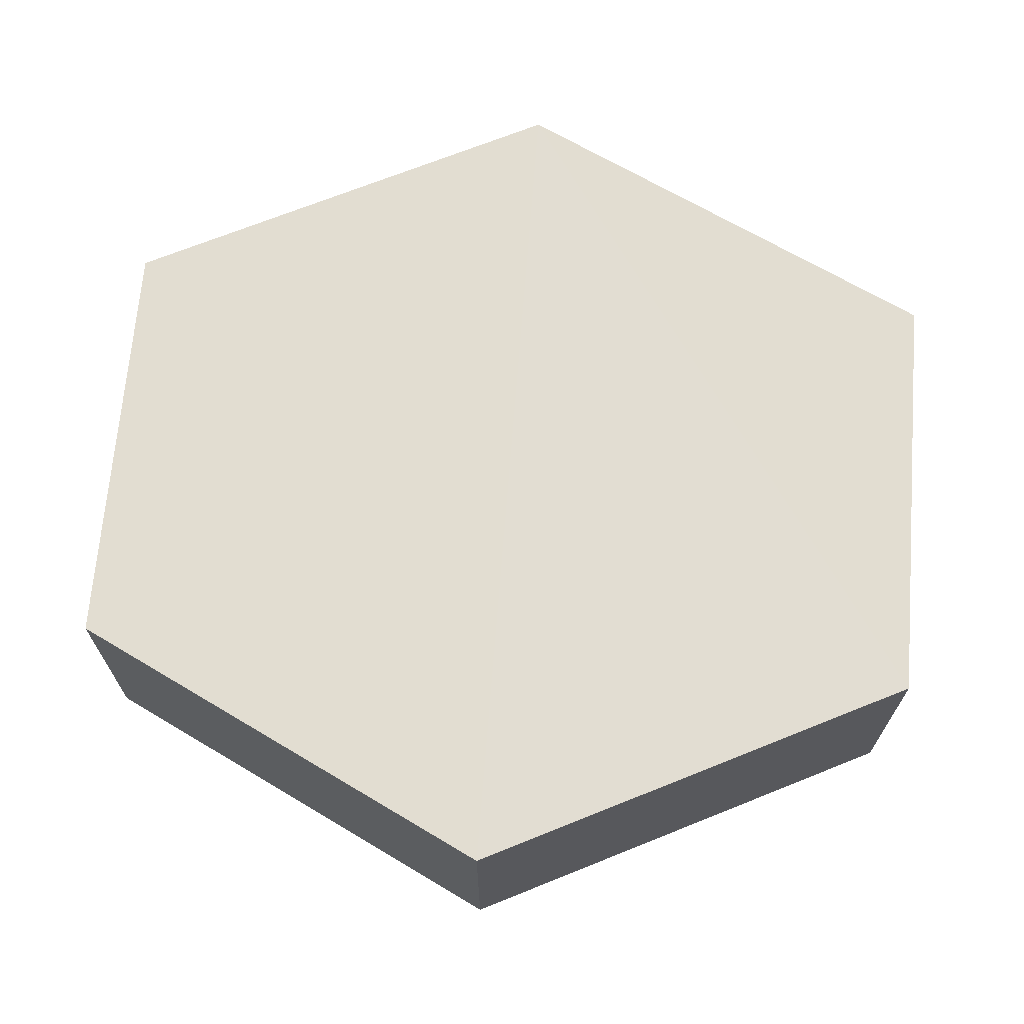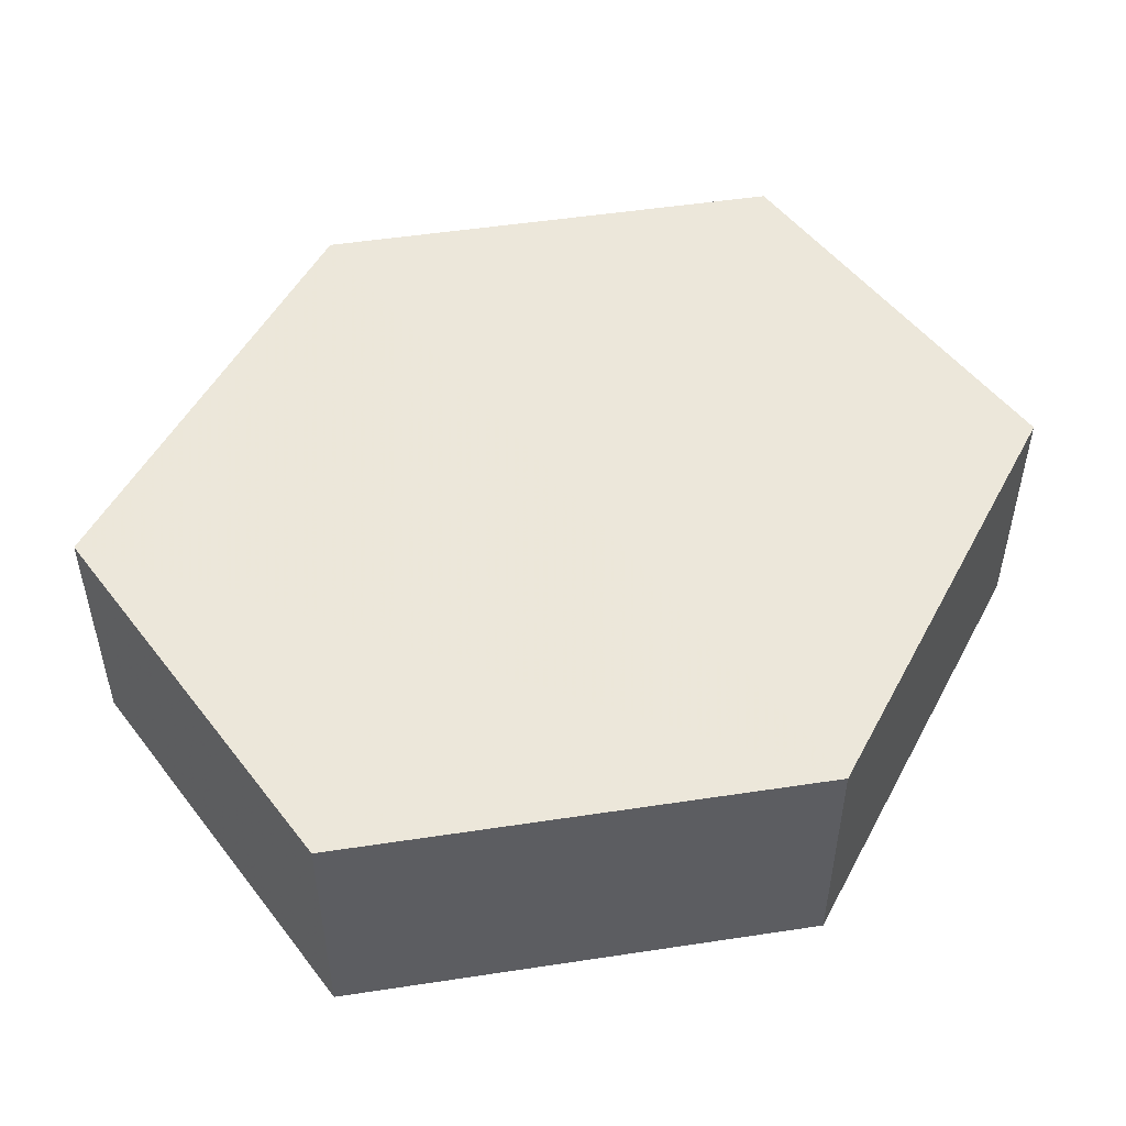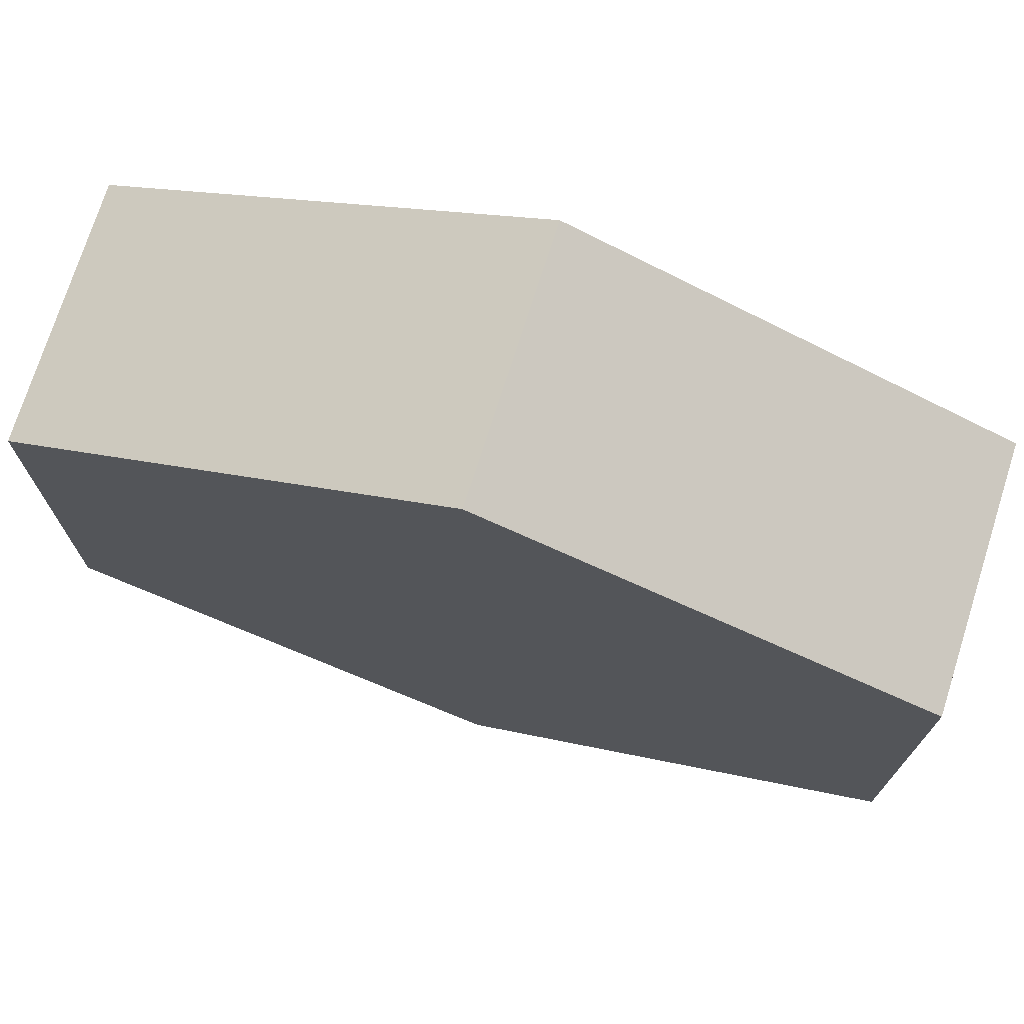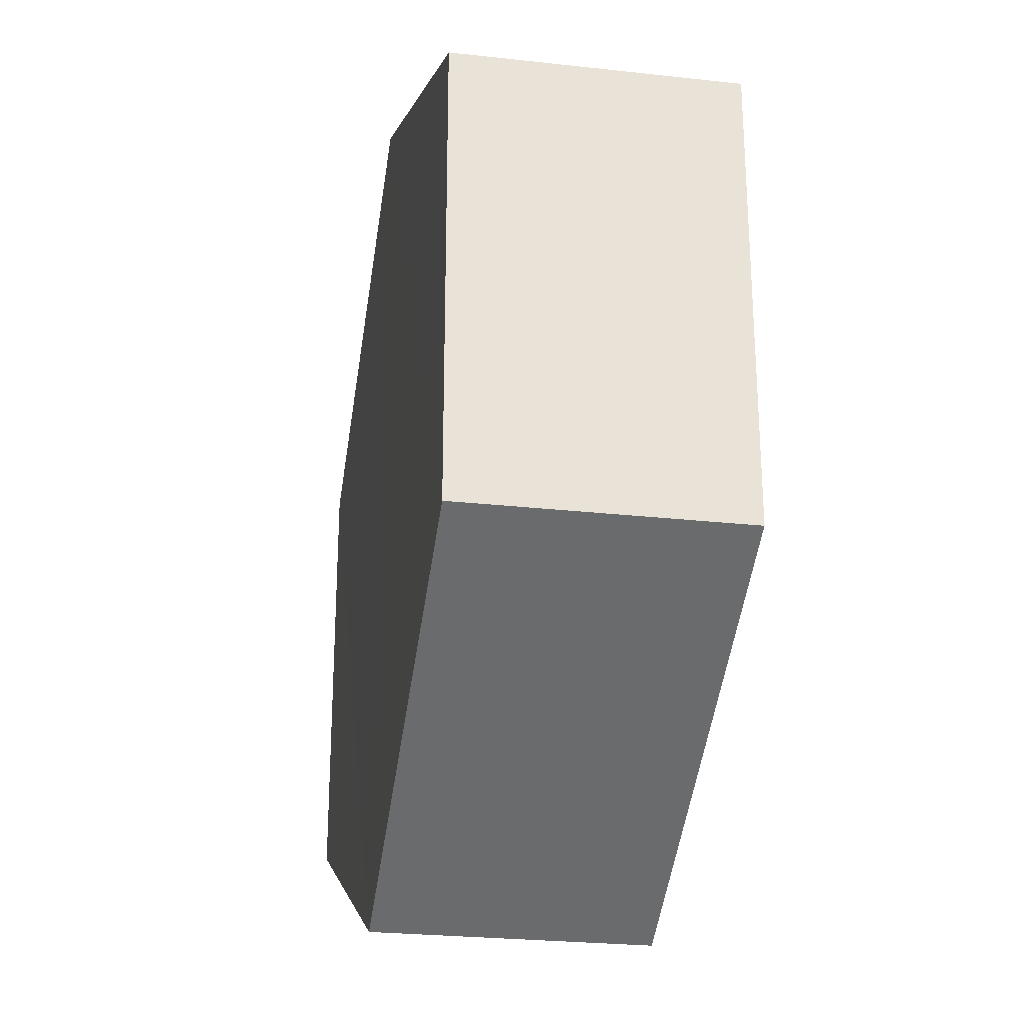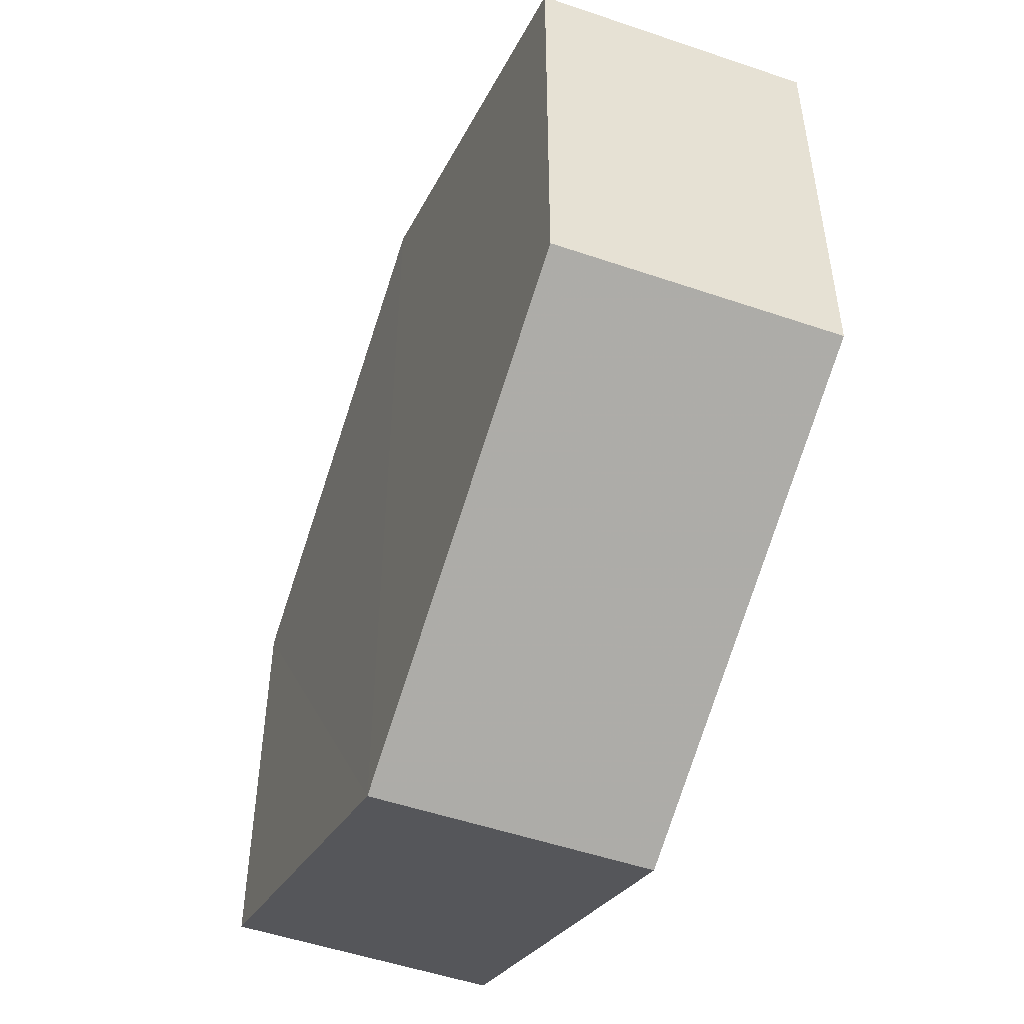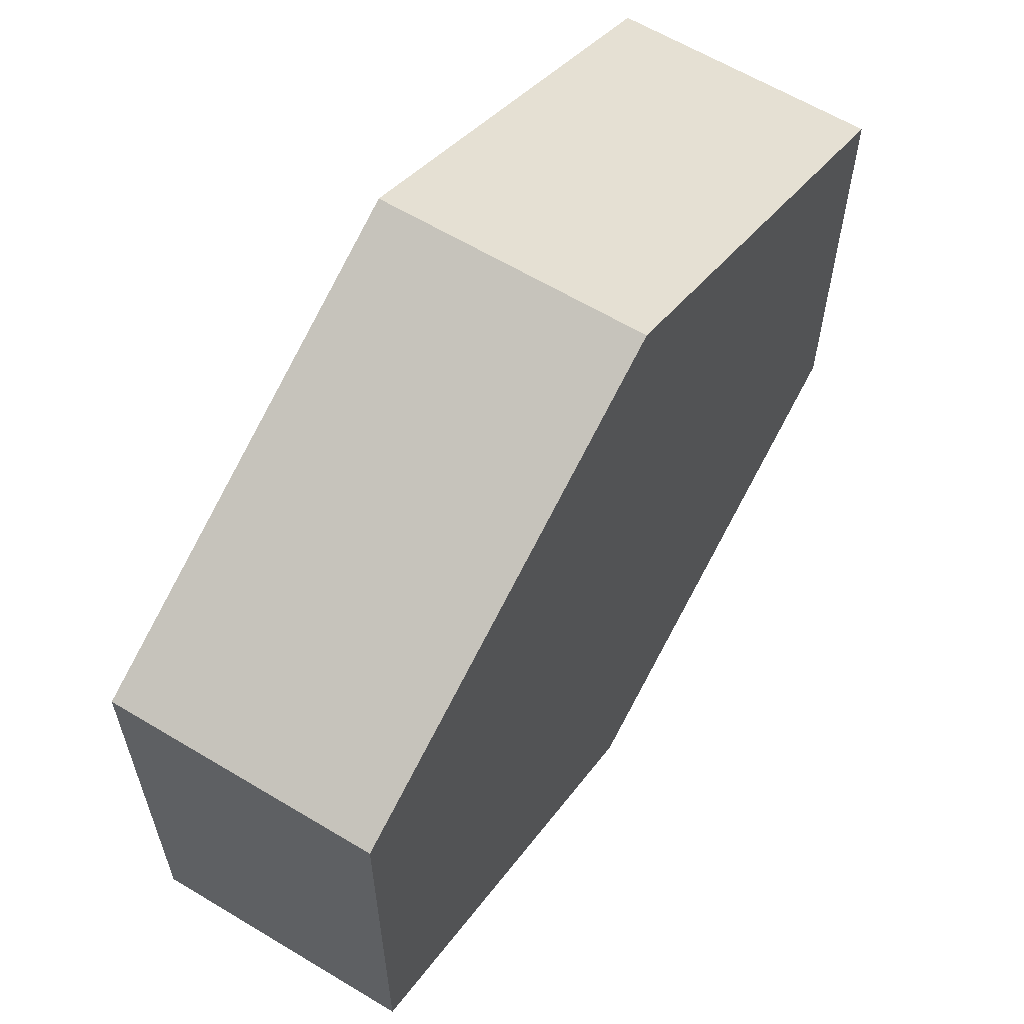
<metadata>
{"format":"obj","ext":"obj","renderer":"f3d","projection":"perspective","resolution":1024,"background":"white","views":[{"elev":68.4,"azim":4.4,"up":"+Z"},{"elev":50.4,"azim":143.9,"up":"+Z"},{"elev":73.6,"azim":-163.1,"up":"+Y"},{"elev":-27.1,"azim":-99.8,"up":"+Y"},{"elev":-51.3,"azim":69.5,"up":"+Y"},{"elev":61.7,"azim":121.5,"up":"+Y"}]}
</metadata>
<code>
o 7468
v 2229 1867 14.72
v 2229 1866 14.71
v 2229 1866 14.72
v 2229 1866 14.72
v 2229 1866 14.72
v 2229 1866 14.72
v 2229 1867 14.72
v 2229 1866 14.72
v 2229 1867 14.72
v 2229 1867 14.72
v 2229 1866 14.71
v 2229 1866 14.71
v 2229 1866 14.71
v 2229 1867 14.71
v 2229 1867 14.71
v 2229 1866 14.72
v 2229 1866 14.71
v 2229 1867 14.71
v 2229 1866 14.71
v 2229 1867 14.71
v 2229 1867 14.71
v 2229 1866 14.71
v 2229 1866 14.71
v 2229 1867 14.72
v 2229 1867 14.71
v 2229 1866 14.71
v 2229 1867 14.71
v 2229 1867 14.71
v 2229 1867 14.72
v 2229 1867 14.72
v 2229 1866 14.72
v 2229 1866 14.72
v 2229 1867 14.71
v 2229 1867 14.72
v 2229 1866 14.72
v 2229 1867 14.72
f 1 2 3
f 2 4 5
f 1 6 7
f 7 8 9
f 10 4 8
f 11 8 4
f 6 12 13
f 14 12 15
f 16 13 17
f 18 16 19
f 11 20 21
f 10 21 20
f 22 21 23
f 24 20 25
f 26 24 27
f 26 28 22
f 28 29 30
f 31 29 32
f 33 30 34
f 35 33 36

</code>
